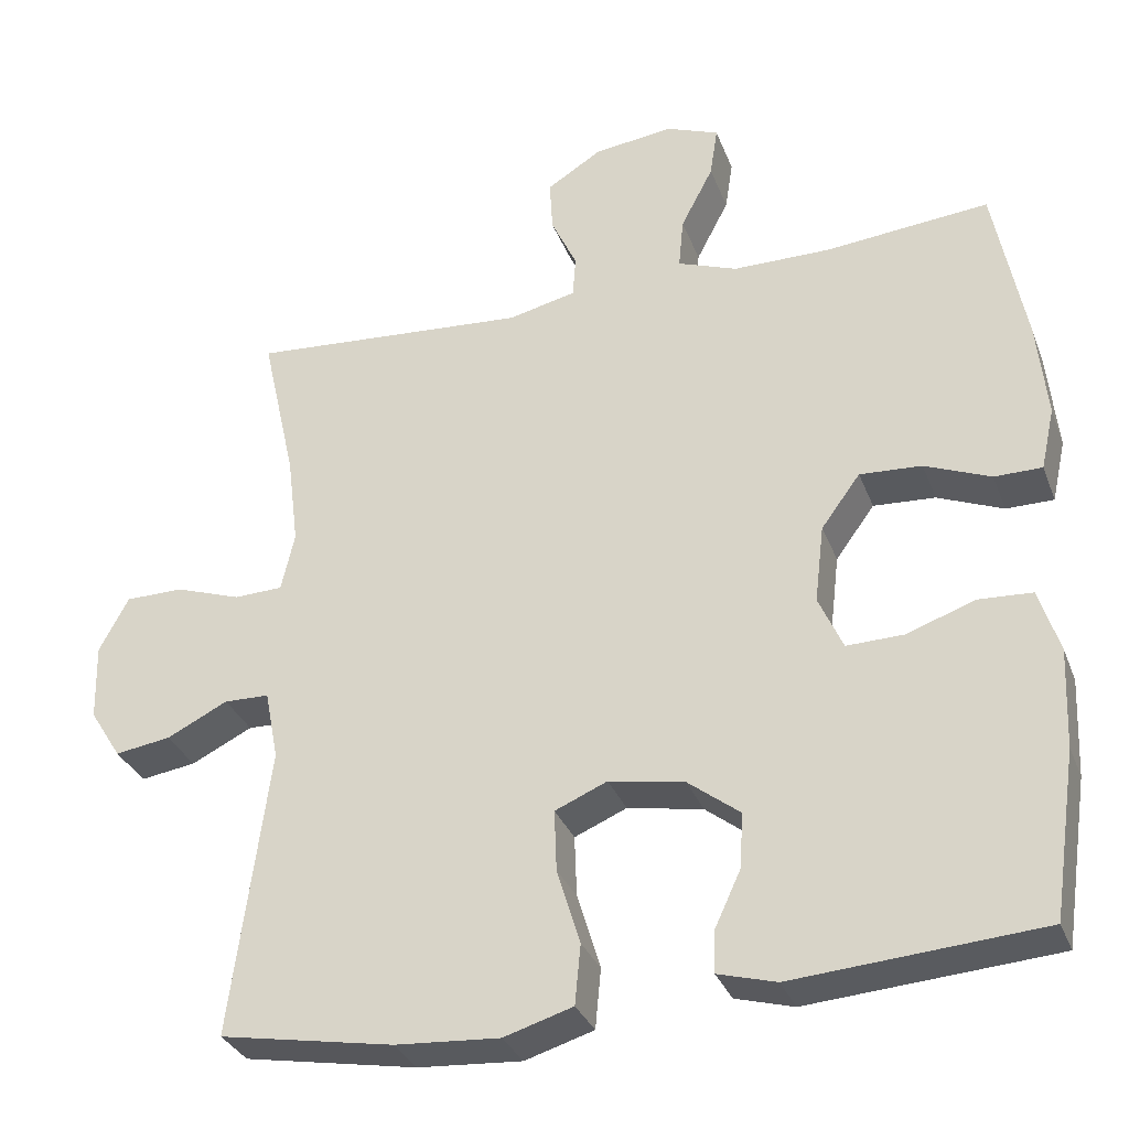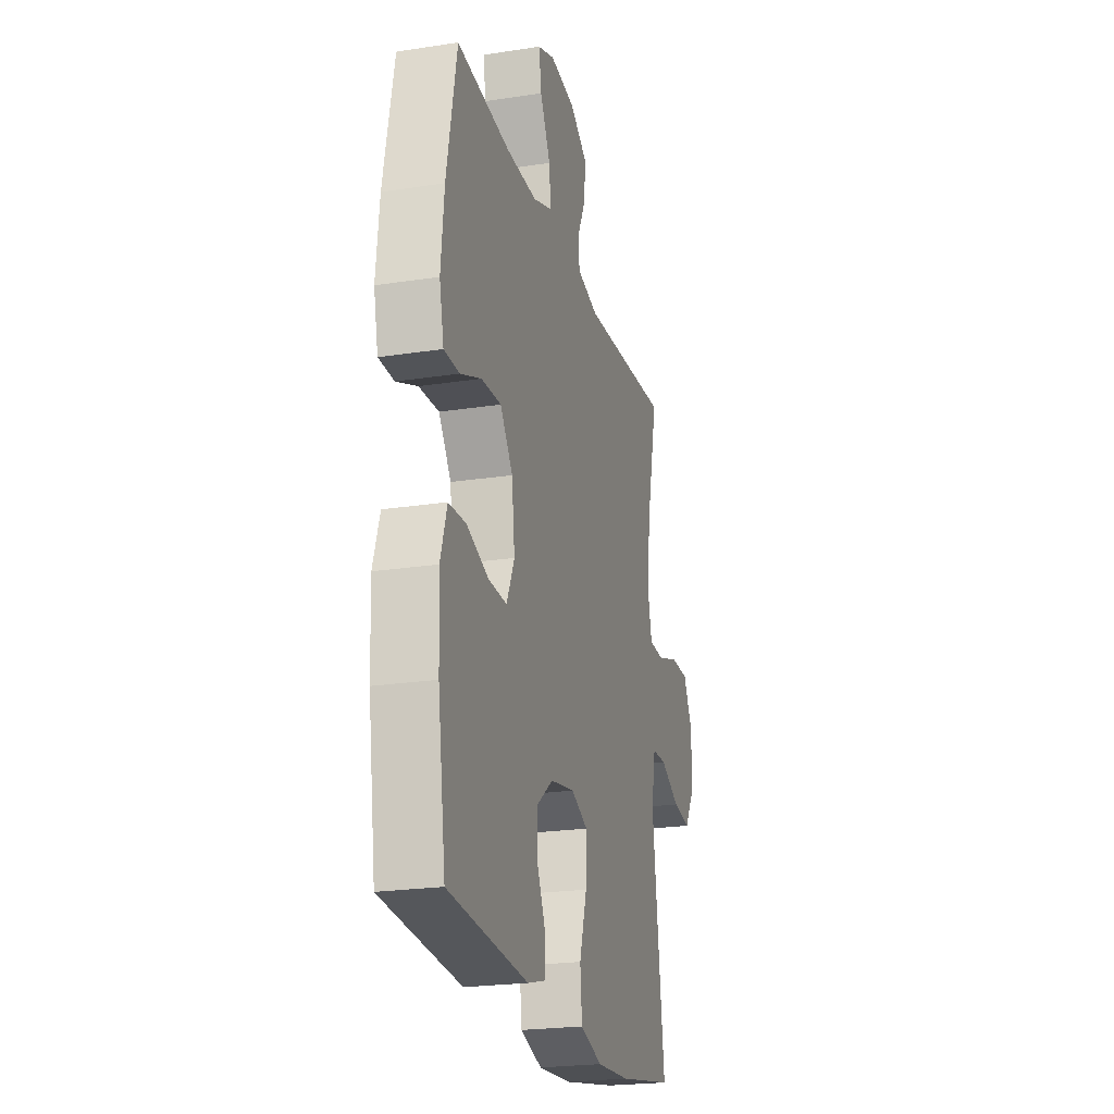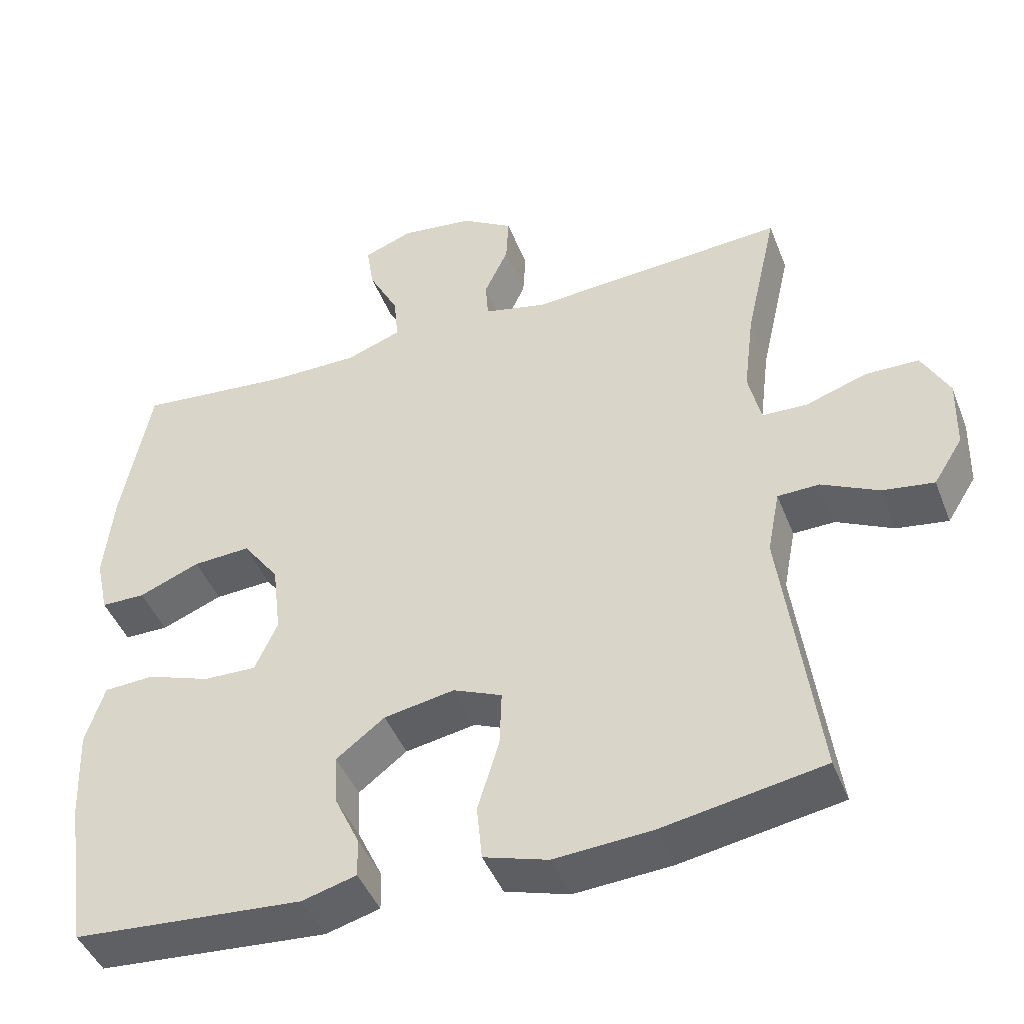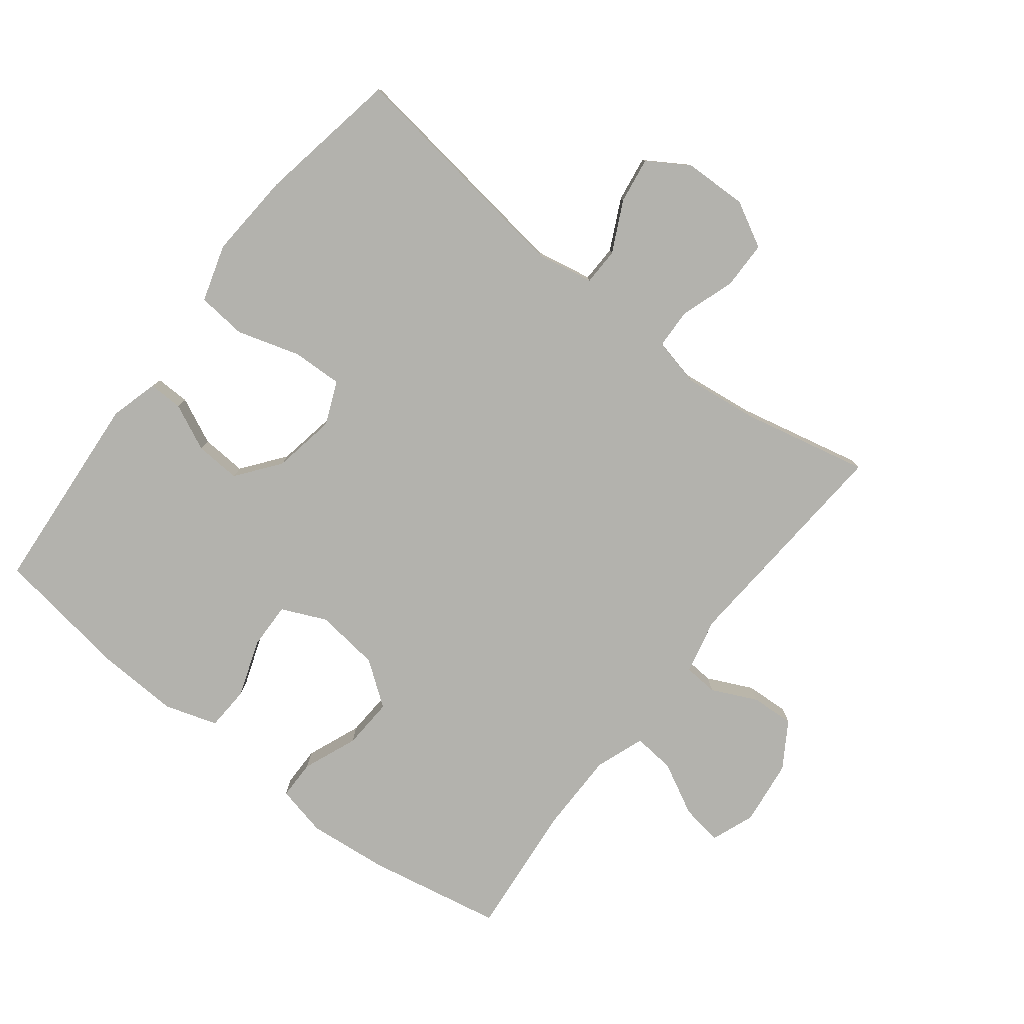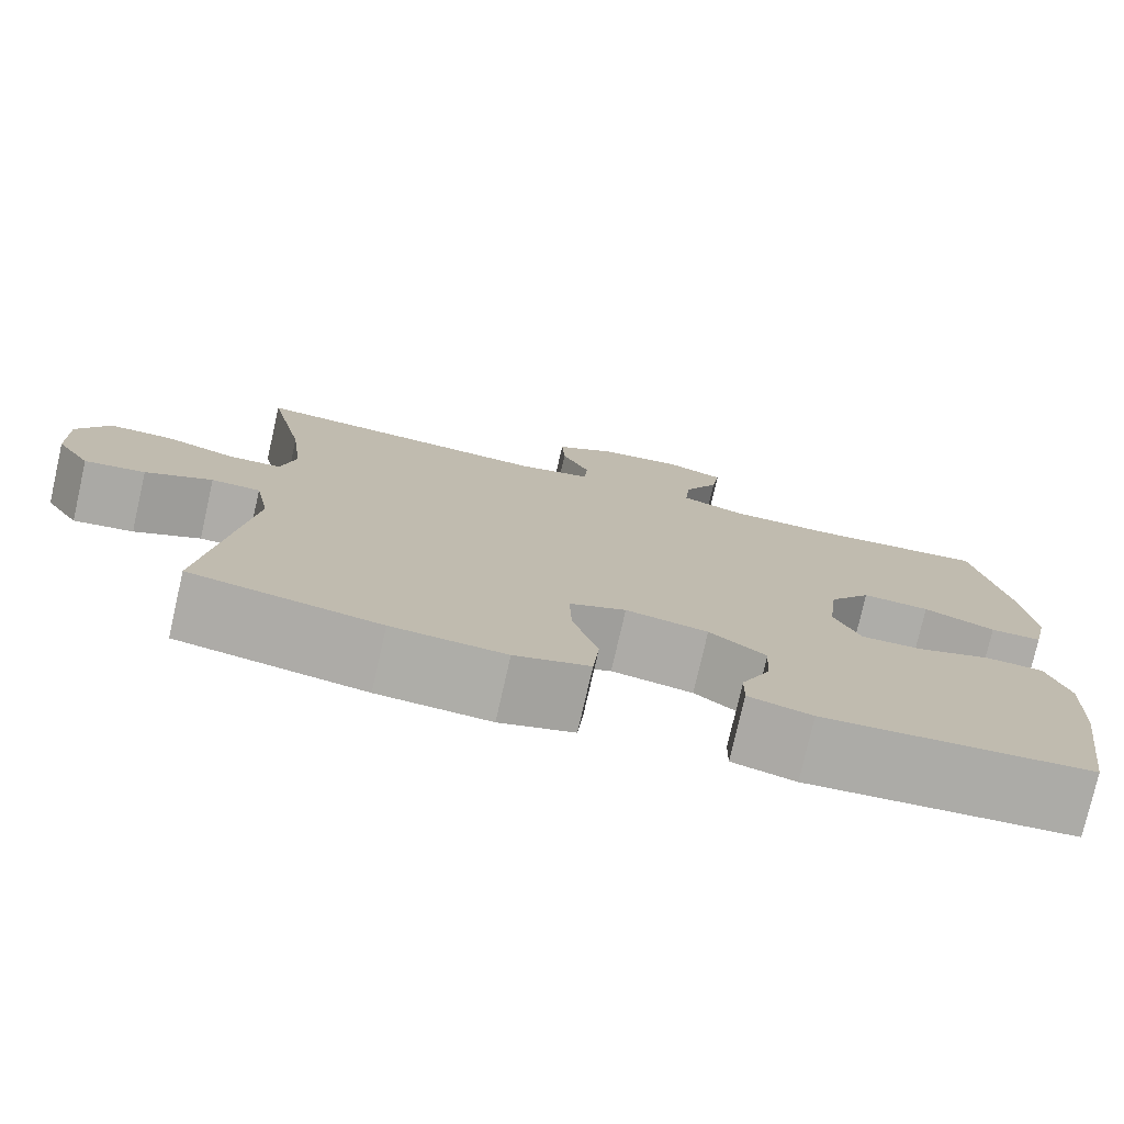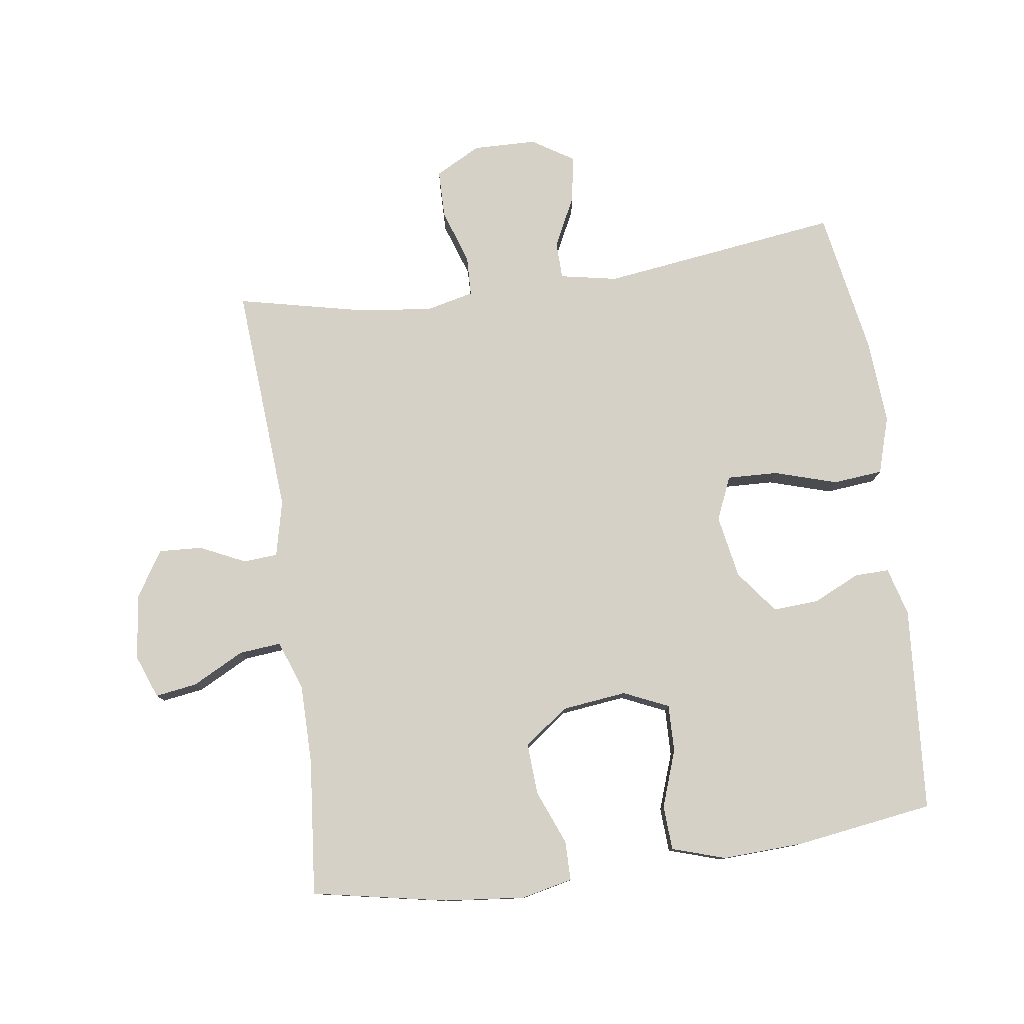
<metadata>
{"format":"obj","ext":"obj","renderer":"f3d","projection":"perspective","resolution":1024,"background":"white","views":[{"elev":-31.7,"azim":18.8,"up":"+Z"},{"elev":-22.5,"azim":104.9,"up":"+Z"},{"elev":-44.7,"azim":-159.3,"up":"+Z"},{"elev":-79.4,"azim":-127.9,"up":"+Y"},{"elev":-76.9,"azim":-12.8,"up":"+Z"},{"elev":78.8,"azim":82.0,"up":"+Y"}]}
</metadata>
<code>
o path1082
v 0.3113 0.0375 0.4491
v 0.1876 0.0375 0.4492
v 0.1114 0.0375 0.4771
v 0.1175 0.0375 0.5419
v 0.159 0.0375 0.6217
v 0.1688 0.0375 0.6862
v 0.1015 0.0375 0.7118
v 0.000292 0.0375 0.699
v -0.07004 0.0375 0.6547
v -0.06641 0.0375 0.588
v -0.03331 0.0375 0.5177
v -0.03716 0.0375 0.4649
v -0.1238 0.0375 0.4446
v -0.4805 0.0375 0.4695
v -0.4369 0.0375 0.2747
v -0.4225 0.0375 0.1586
v -0.4398 0.0375 0.08367
v -0.5021 0.0375 0.08134
v -0.5863 0.0375 0.1097
v -0.6604 0.0375 0.1086
v -0.6979 0.0375 0.03829
v -0.6955 0.0375 -0.0597
v -0.6555 0.0375 -0.1234
v -0.5845 0.0375 -0.1126
v -0.5062 0.0375 -0.07368
v -0.4485 0.0375 -0.07494
v -0.4315 0.0375 -0.1633
v -0.4805 0.0375 -0.5322
v -0.2583 0.0375 -0.5714
v -0.1249 0.0375 -0.5802
v -0.03658 0.0375 -0.5531
v -0.0292 0.0375 -0.4765
v -0.05883 0.0375 -0.3793
v -0.06168 0.0375 -0.301
v 0.005341 0.0375 -0.2725
v 0.1024 0.0375 -0.2898
v 0.1688 0.0375 -0.3407
v 0.1645 0.0375 -0.4114
v 0.1309 0.0375 -0.4834
v 0.13 0.0375 -0.5366
v 0.2046 0.0375 -0.557
v 0.5214 0.0375 -0.5322
v 0.5522 0.0375 -0.3208
v 0.5575 0.0375 -0.1944
v 0.5315 0.0375 -0.1124
v 0.4626 0.0375 -0.1089
v 0.375 0.0375 -0.1399
v 0.3022 0.0375 -0.142
v 0.271 0.0375 -0.07259
v 0.2828 0.0375 0.02717
v 0.3328 0.0375 0.09535
v 0.412 0.0375 0.09096
v 0.4962 0.0375 0.05699
v 0.557 0.0375 0.05743
v 0.5745 0.0375 0.1367
v 0.5618 0.0375 0.2608
v 0.5214 0.0375 0.4695
v 0.3113 -0.0375 0.4491
v 0.1876 -0.0375 0.4492
v 0.1114 -0.0375 0.4771
v 0.1175 -0.0375 0.5419
v 0.159 -0.0375 0.6217
v 0.1688 -0.0375 0.6862
v 0.1015 -0.0375 0.7118
v 0.000292 -0.0375 0.699
v -0.07004 -0.0375 0.6547
v -0.06641 -0.0375 0.588
v -0.03331 -0.0375 0.5177
v -0.03716 -0.0375 0.4649
v -0.1238 -0.0375 0.4446
v -0.4805 -0.0375 0.4695
v -0.4369 -0.0375 0.2747
v -0.4225 -0.0375 0.1586
v -0.4398 -0.0375 0.08367
v -0.5021 -0.0375 0.08134
v -0.5863 -0.0375 0.1097
v -0.6604 -0.0375 0.1086
v -0.6979 -0.0375 0.03829
v -0.6955 -0.0375 -0.0597
v -0.6555 -0.0375 -0.1234
v -0.5845 -0.0375 -0.1126
v -0.5062 -0.0375 -0.07368
v -0.4485 -0.0375 -0.07494
v -0.4315 -0.0375 -0.1633
v -0.4805 -0.0375 -0.5322
v -0.2583 -0.0375 -0.5714
v -0.1249 -0.0375 -0.5802
v -0.03658 -0.0375 -0.5531
v -0.0292 -0.0375 -0.4765
v -0.05883 -0.0375 -0.3793
v -0.06168 -0.0375 -0.301
v 0.005341 -0.0375 -0.2725
v 0.1024 -0.0375 -0.2898
v 0.1688 -0.0375 -0.3407
v 0.1645 -0.0375 -0.4114
v 0.1309 -0.0375 -0.4834
v 0.13 -0.0375 -0.5366
v 0.2046 -0.0375 -0.557
v 0.5214 -0.0375 -0.5322
v 0.5522 -0.0375 -0.3208
v 0.5575 -0.0375 -0.1944
v 0.5315 -0.0375 -0.1124
v 0.4626 -0.0375 -0.1089
v 0.375 -0.0375 -0.1399
v 0.3022 -0.0375 -0.142
v 0.271 -0.0375 -0.07259
v 0.2828 -0.0375 0.02717
v 0.3328 -0.0375 0.09535
v 0.412 -0.0375 0.09096
v 0.4962 -0.0375 0.05699
v 0.557 -0.0375 0.05743
v 0.5745 -0.0375 0.1367
v 0.5618 -0.0375 0.2608
v 0.5214 -0.0375 0.4695
v 0.1688 0.0375 0.6862
v 0.1688 0.0375 0.6862
v 0.1015 0.0375 0.7118
v 0.000292 0.0375 0.699
v -0.07004 0.0375 0.6547
v -0.07004 0.0375 0.6547
v 0.159 0.0375 0.6217
v -0.06641 0.0375 0.588
v 0.1175 0.0375 0.5419
v -0.03331 0.0375 0.5177
v 0.1114 0.0375 0.4771
v 0.1114 0.0375 0.4771
v -0.03716 0.0375 0.4649
v -0.03716 0.0375 0.4649
v 0.1876 0.0375 0.4492
v -0.1238 0.0375 0.4446
v 0.5214 0.0375 0.4695
v 0.5214 0.0375 0.4695
v 0.3113 0.0375 0.4491
v -0.4805 0.0375 0.4695
v -0.4805 0.0375 0.4695
v -0.4369 0.0375 0.2747
v 0.5618 0.0375 0.2608
v -0.4225 0.0375 0.1586
v 0.5745 0.0375 0.1367
v -0.4398 0.0375 0.08367
v -0.4398 0.0375 0.08367
v 0.557 0.0375 0.05743
v 0.557 0.0375 0.05743
v 0.3328 0.0375 0.09535
v 0.412 0.0375 0.09096
v -0.5021 0.0375 0.08134
v -0.5863 0.0375 0.1097
v -0.6604 0.0375 0.1086
v -0.6604 0.0375 0.1086
v -0.6979 0.0375 0.03829
v 0.2828 0.0375 0.02717
v 0.4962 0.0375 0.05699
v -0.6955 0.0375 -0.0597
v 0.271 0.0375 -0.07259
v -0.6555 0.0375 -0.1234
v -0.6555 0.0375 -0.1234
v 0.3022 0.0375 -0.142
v 0.3022 0.0375 -0.142
v -0.5062 0.0375 -0.07368
v -0.4485 0.0375 -0.07494
v -0.4485 0.0375 -0.07494
v -0.5845 0.0375 -0.1126
v -0.4315 0.0375 -0.1633
v 0.5315 0.0375 -0.1124
v 0.5315 0.0375 -0.1124
v 0.4626 0.0375 -0.1089
v 0.375 0.0375 -0.1399
v 0.5575 0.0375 -0.1944
v 0.5522 0.0375 -0.3208
v 0.005341 0.0375 -0.2725
v 0.1024 0.0375 -0.2898
v -0.06168 0.0375 -0.301
v -0.06168 0.0375 -0.301
v 0.1688 0.0375 -0.3407
v -0.05883 0.0375 -0.3793
v 0.1645 0.0375 -0.4114
v -0.0292 0.0375 -0.4765
v 0.1309 0.0375 -0.4834
v 0.5214 0.0375 -0.5322
v 0.5214 0.0375 -0.5322
v -0.03658 0.0375 -0.5531
v -0.03658 0.0375 -0.5531
v 0.13 0.0375 -0.5366
v 0.13 0.0375 -0.5366
v -0.4805 0.0375 -0.5322
v -0.4805 0.0375 -0.5322
v 0.2046 0.0375 -0.557
v -0.2583 0.0375 -0.5714
v -0.1249 0.0375 -0.5802
v 0.1688 -0.0375 0.6862
v 0.1688 -0.0375 0.6862
v 0.1015 -0.0375 0.7118
v 0.000292 -0.0375 0.699
v -0.07004 -0.0375 0.6547
v -0.07004 -0.0375 0.6547
v 0.159 -0.0375 0.6217
v -0.06641 -0.0375 0.588
v 0.1175 -0.0375 0.5419
v -0.03331 -0.0375 0.5177
v 0.1114 -0.0375 0.4771
v 0.1114 -0.0375 0.4771
v -0.03716 -0.0375 0.4649
v -0.03716 -0.0375 0.4649
v 0.1876 -0.0375 0.4492
v -0.1238 -0.0375 0.4446
v 0.5214 -0.0375 0.4695
v 0.5214 -0.0375 0.4695
v 0.3113 -0.0375 0.4491
v -0.4805 -0.0375 0.4695
v -0.4805 -0.0375 0.4695
v -0.4369 -0.0375 0.2747
v 0.5618 -0.0375 0.2608
v -0.4225 -0.0375 0.1586
v 0.5745 -0.0375 0.1367
v -0.4398 -0.0375 0.08367
v -0.4398 -0.0375 0.08367
v 0.557 -0.0375 0.05743
v 0.557 -0.0375 0.05743
v 0.3328 -0.0375 0.09535
v 0.412 -0.0375 0.09096
v -0.5021 -0.0375 0.08134
v -0.5863 -0.0375 0.1097
v -0.6604 -0.0375 0.1086
v -0.6604 -0.0375 0.1086
v -0.6979 -0.0375 0.03829
v 0.2828 -0.0375 0.02717
v 0.4962 -0.0375 0.05699
v -0.6955 -0.0375 -0.0597
v 0.271 -0.0375 -0.07259
v -0.6555 -0.0375 -0.1234
v -0.6555 -0.0375 -0.1234
v 0.3022 -0.0375 -0.142
v 0.3022 -0.0375 -0.142
v -0.5062 -0.0375 -0.07368
v -0.4485 -0.0375 -0.07494
v -0.4485 -0.0375 -0.07494
v -0.5845 -0.0375 -0.1126
v -0.4315 -0.0375 -0.1633
v 0.5315 -0.0375 -0.1124
v 0.5315 -0.0375 -0.1124
v 0.4626 -0.0375 -0.1089
v 0.375 -0.0375 -0.1399
v 0.5575 -0.0375 -0.1944
v 0.5522 -0.0375 -0.3208
v 0.005341 -0.0375 -0.2725
v 0.1024 -0.0375 -0.2898
v -0.06168 -0.0375 -0.301
v -0.06168 -0.0375 -0.301
v 0.1688 -0.0375 -0.3407
v -0.05883 -0.0375 -0.3793
v 0.1645 -0.0375 -0.4114
v -0.0292 -0.0375 -0.4765
v 0.1309 -0.0375 -0.4834
v 0.5214 -0.0375 -0.5322
v 0.5214 -0.0375 -0.5322
v -0.03658 -0.0375 -0.5531
v -0.03658 -0.0375 -0.5531
v 0.13 -0.0375 -0.5366
v 0.13 -0.0375 -0.5366
v -0.4805 -0.0375 -0.5322
v -0.4805 -0.0375 -0.5322
v 0.2046 -0.0375 -0.557
v -0.2583 -0.0375 -0.5714
v -0.1249 -0.0375 -0.5802
f 242 249 244
f 202 200 199
f 225 237 222
f 243 242 244
f 212 220 214
f 193 196 192
f 262 254 251
f 225 228 237
f 208 212 206
f 263 250 247
f 252 264 256
f 197 198 193
f 263 247 238
f 238 247 235
f 198 196 193
f 247 245 215
f 244 251 254
f 235 247 215
f 237 228 230
f 192 196 190
f 204 219 208
f 213 205 211
f 242 243 241
f 197 193 194
f 239 241 243
f 232 249 242
f 263 238 260
f 215 245 213
f 202 204 200
f 264 250 263
f 249 232 246
f 246 232 229
f 220 227 214
f 235 221 234
f 222 234 221
f 200 198 199
f 205 226 202
f 251 244 249
f 208 219 212
f 250 264 252
f 221 235 215
f 246 229 245
f 258 262 253
f 226 204 202
f 229 226 245
f 225 222 223
f 199 198 197
f 212 219 220
f 214 227 217
f 253 262 251
f 219 204 226
f 211 205 209
f 234 222 237
f 245 226 213
f 213 226 205
f 116 7 64 191
f 7 8 65 64
f 8 120 195 65
f 5 6 63 62
f 9 10 67 66
f 4 5 62 61
f 10 11 68 67
f 126 4 61 201
f 11 128 203 68
f 2 3 60 59
f 12 13 70 69
f 132 1 58 207
f 1 2 59 58
f 13 135 210 70
f 14 15 72 71
f 56 57 114 113
f 15 16 73 72
f 55 56 113 112
f 16 141 216 73
f 143 55 112 218
f 51 52 109 108
f 18 19 76 75
f 19 149 224 76
f 20 21 78 77
f 50 51 108 107
f 53 54 111 110
f 52 53 110 109
f 17 18 75 74
f 21 22 79 78
f 49 50 107 106
f 22 156 231 79
f 158 49 106 233
f 25 161 236 82
f 24 25 82 81
f 23 24 81 80
f 26 27 84 83
f 165 46 103 240
f 46 47 104 103
f 44 45 102 101
f 47 48 105 104
f 43 44 101 100
f 35 36 93 92
f 173 35 92 248
f 36 37 94 93
f 33 34 91 90
f 37 38 95 94
f 32 33 90 89
f 38 39 96 95
f 180 43 100 255
f 182 32 89 257
f 39 184 259 96
f 27 186 261 84
f 40 41 98 97
f 41 42 99 98
f 28 29 86 85
f 30 31 88 87
f 29 30 87 86
f 167 169 174
f 127 124 125
f 150 147 162
f 168 169 167
f 137 139 145
f 118 117 121
f 187 176 179
f 150 162 153
f 133 131 137
f 188 172 175
f 177 181 189
f 122 118 123
f 188 163 172
f 163 160 172
f 123 118 121
f 172 140 170
f 169 179 176
f 160 140 172
f 162 155 153
f 117 115 121
f 129 133 144
f 138 136 130
f 167 166 168
f 122 119 118
f 164 168 166
f 157 167 174
f 188 185 163
f 140 138 170
f 127 125 129
f 189 188 175
f 174 171 157
f 171 154 157
f 145 139 152
f 160 159 146
f 147 146 159
f 125 124 123
f 130 127 151
f 176 174 169
f 133 137 144
f 175 177 189
f 146 140 160
f 171 170 154
f 183 178 187
f 151 127 129
f 154 170 151
f 150 148 147
f 124 122 123
f 137 145 144
f 139 142 152
f 178 176 187
f 144 151 129
f 136 134 130
f 159 162 147
f 170 138 151
f 138 130 151

</code>
